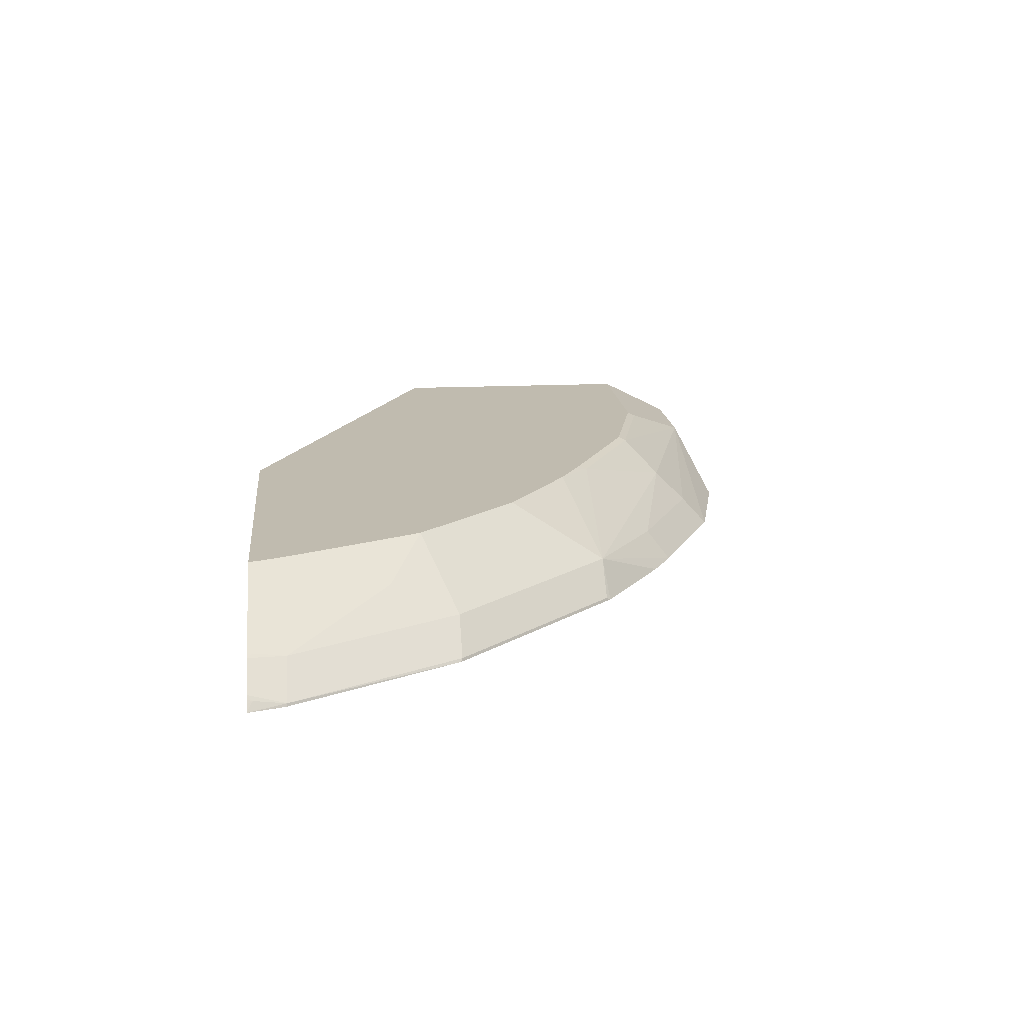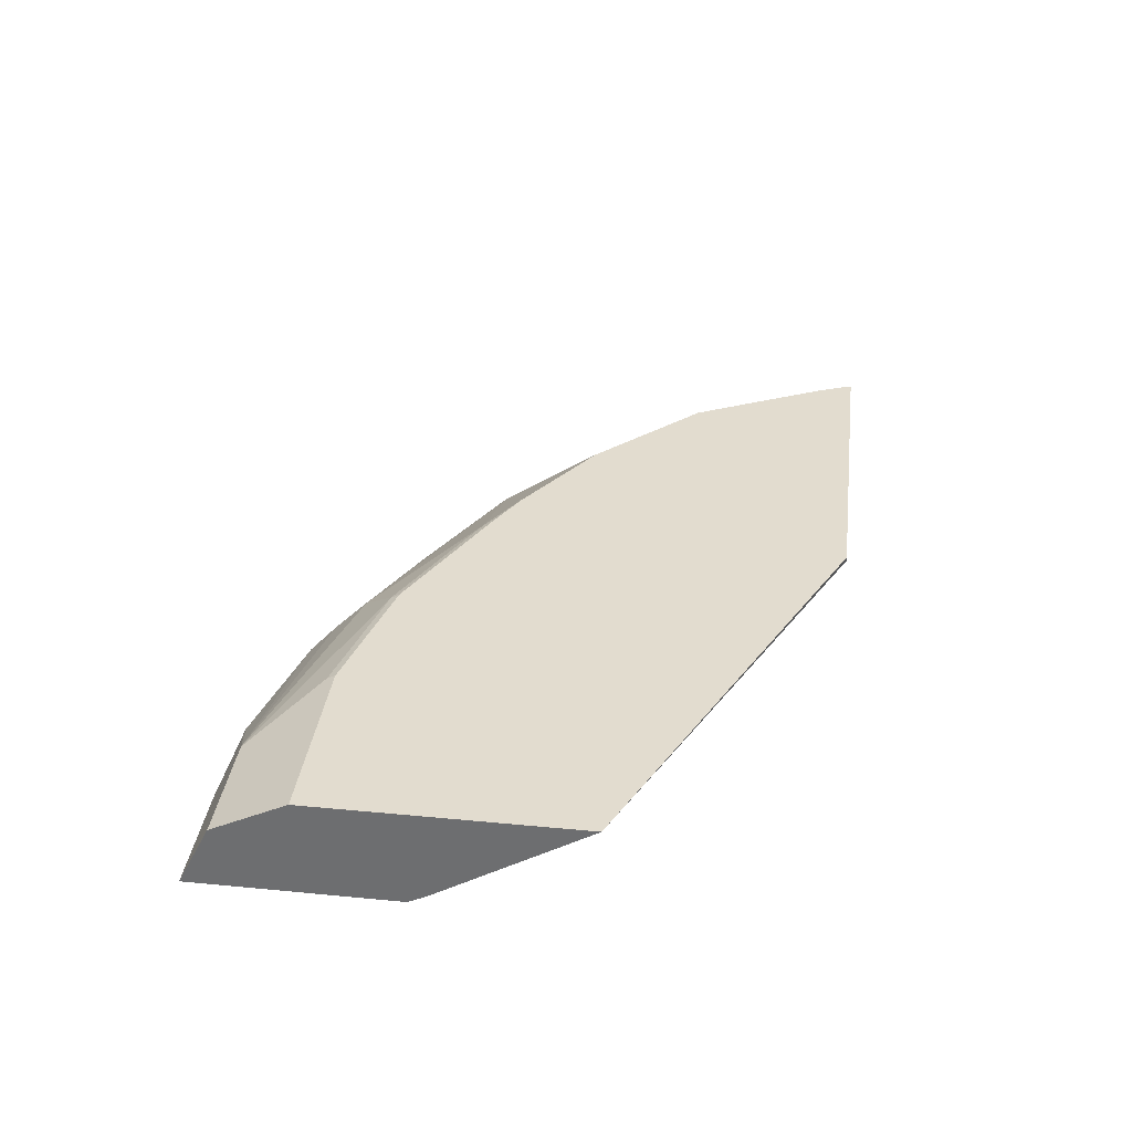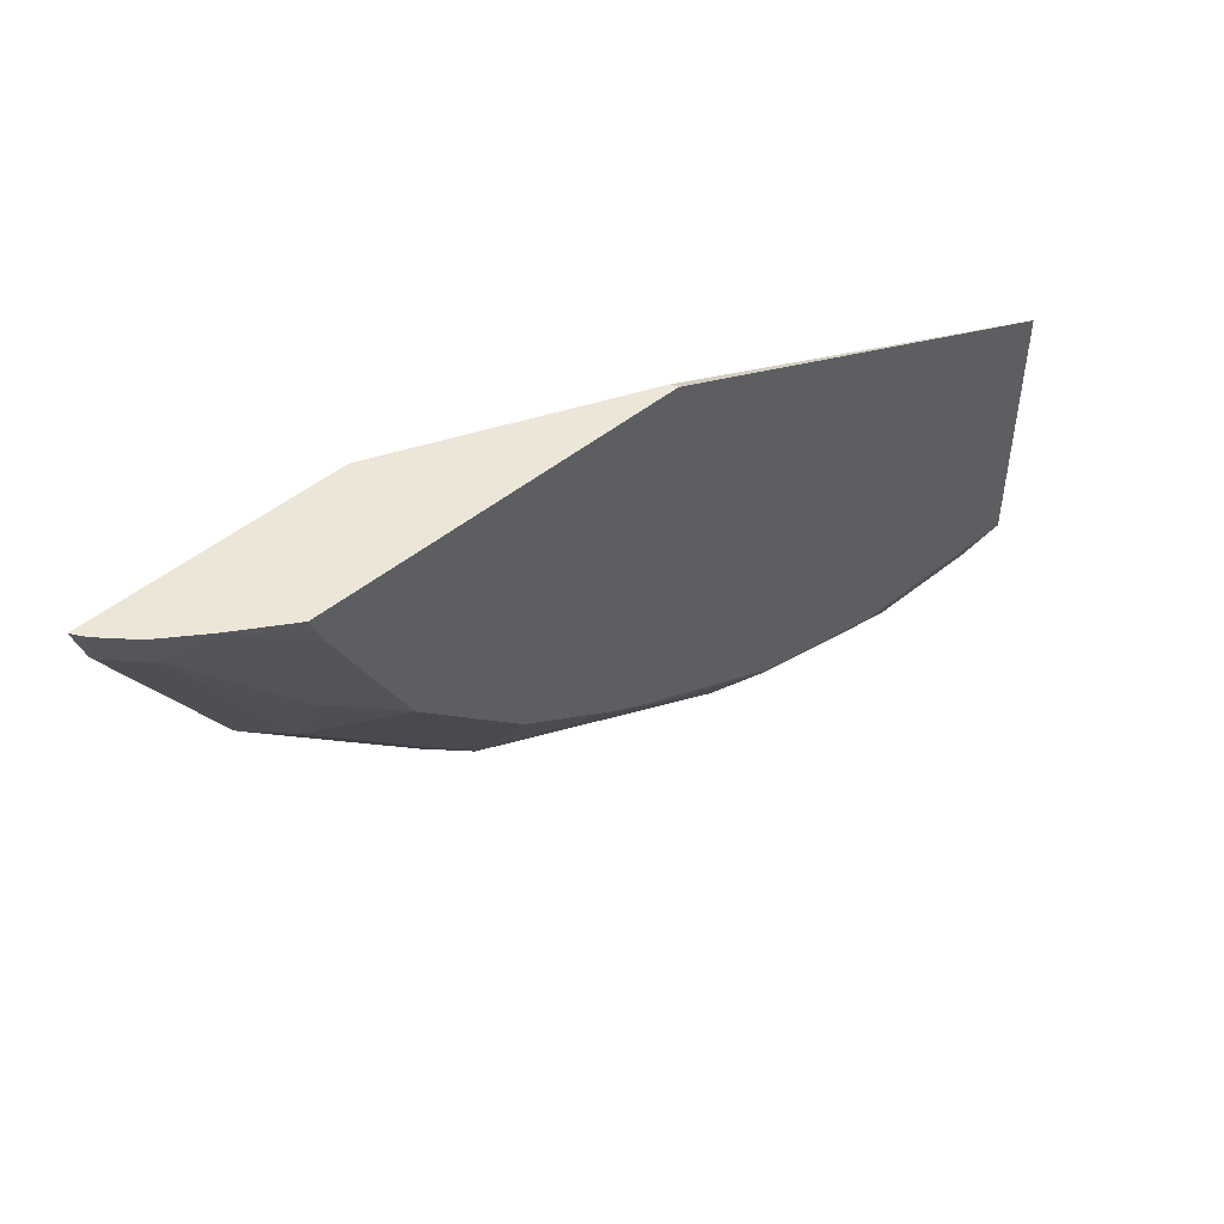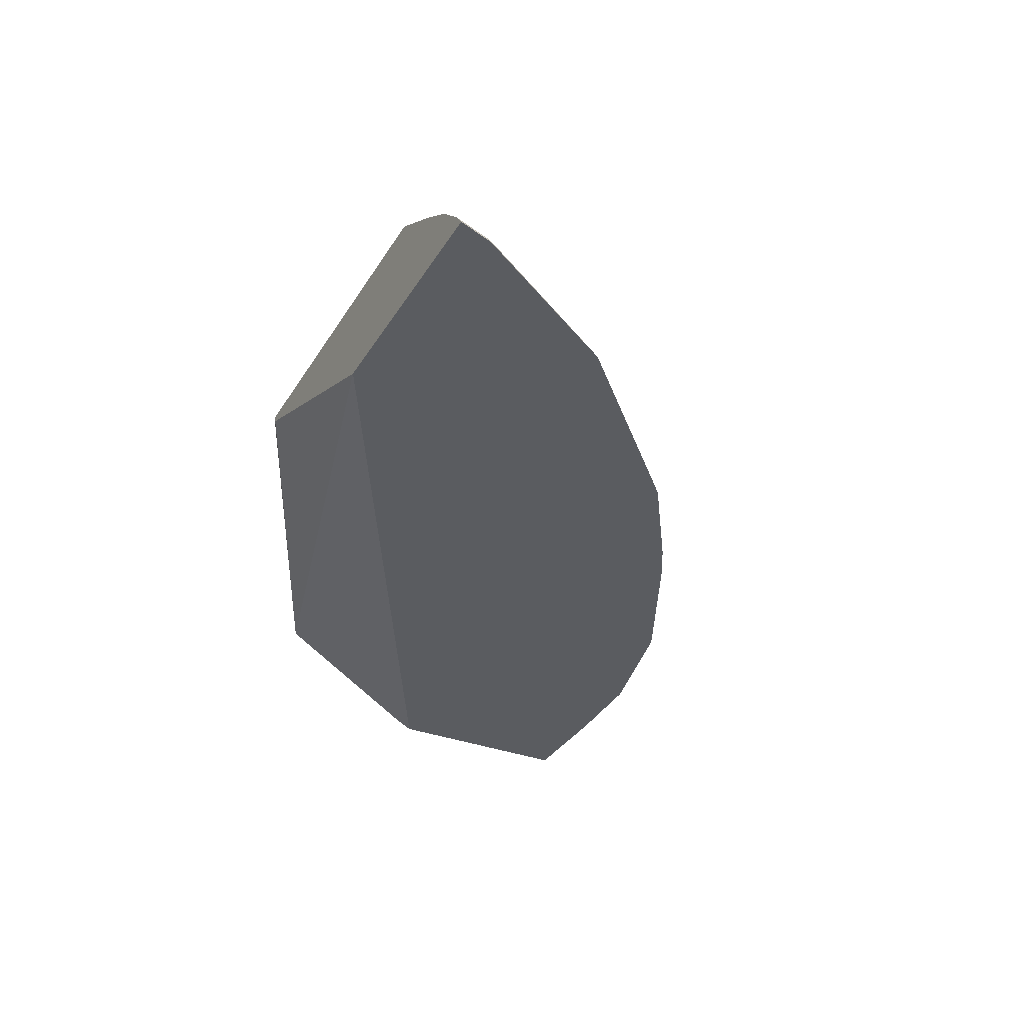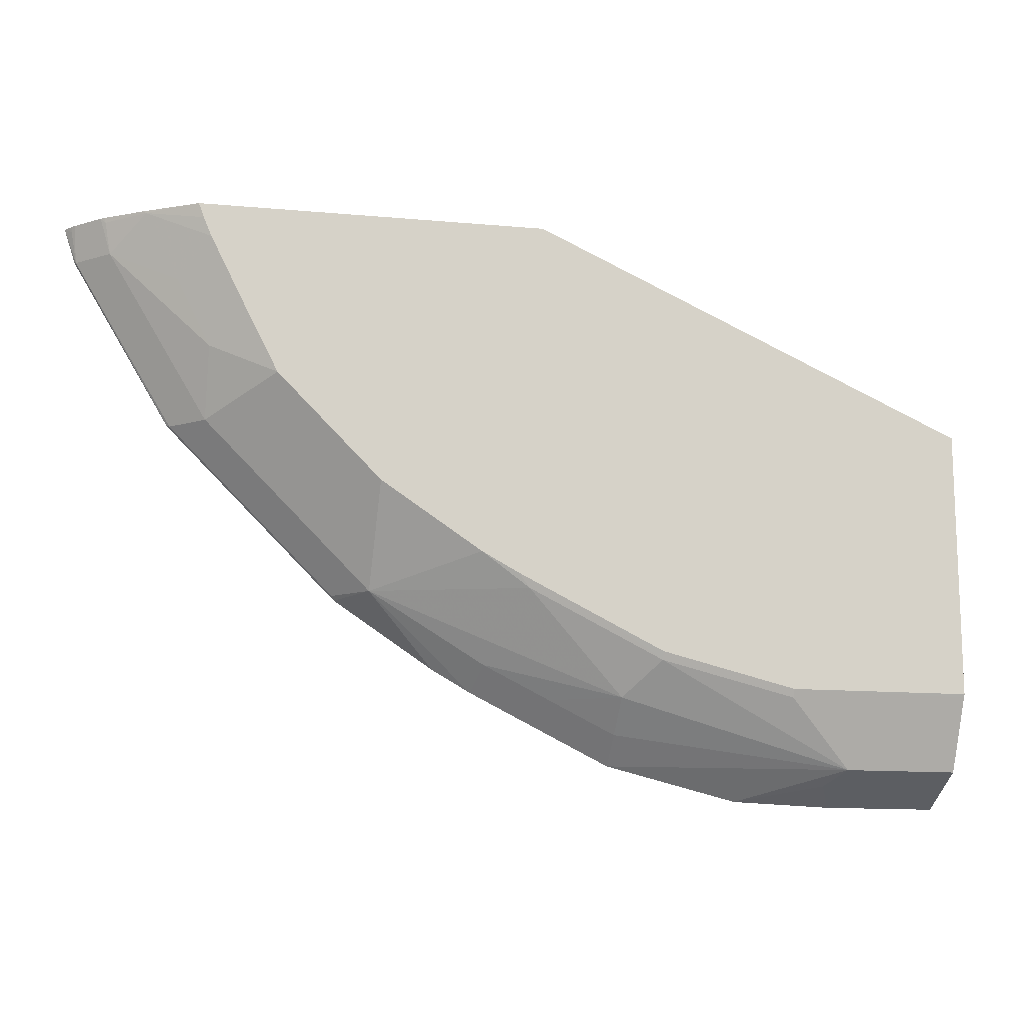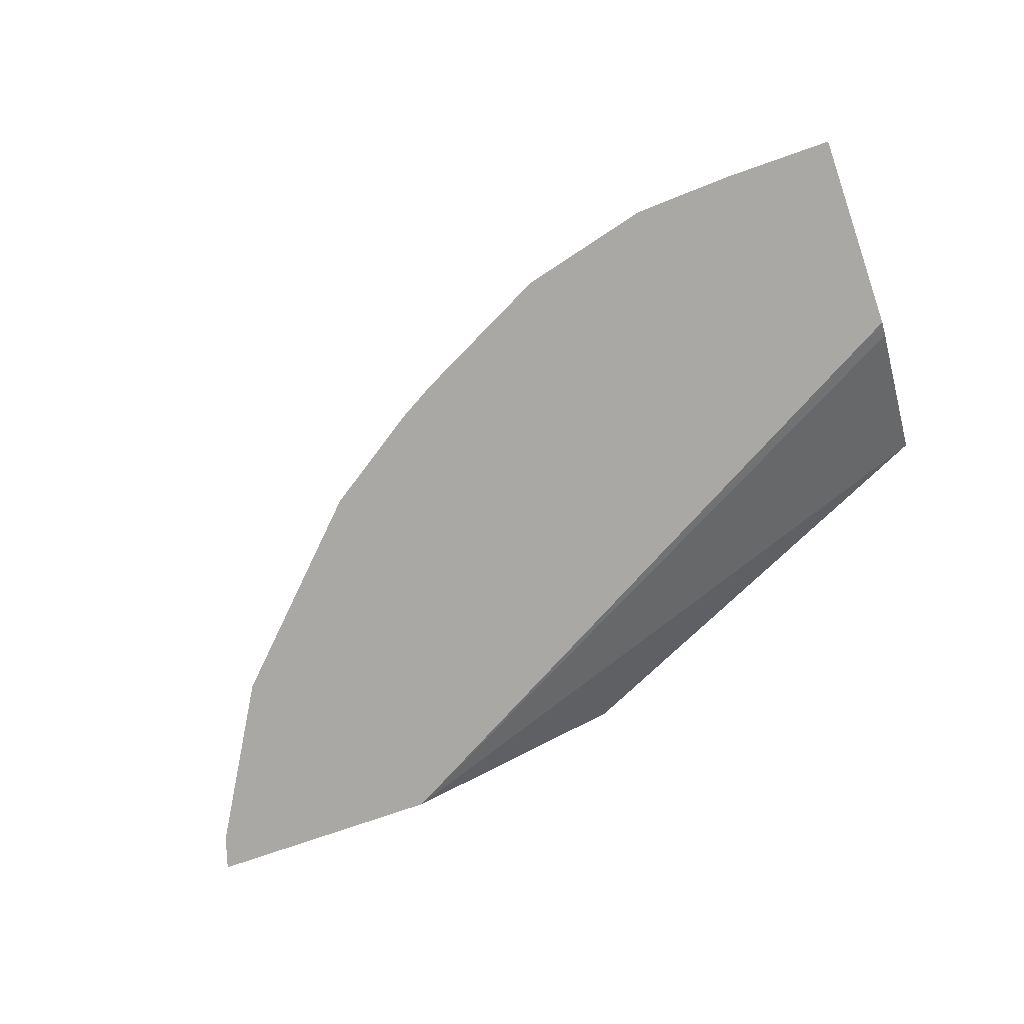
<metadata>
{"format":"obj","ext":"obj","renderer":"f3d","projection":"perspective","resolution":1024,"background":"white","views":[{"elev":15.9,"azim":84.2,"up":"+Y"},{"elev":34.7,"azim":-82.7,"up":"+Y"},{"elev":49.3,"azim":138.3,"up":"+Z"},{"elev":-34.0,"azim":62.7,"up":"+Y"},{"elev":-13.3,"azim":168.4,"up":"+Z"},{"elev":-75.1,"azim":-160.7,"up":"+Y"}]}
</metadata>
<code>
v -0.07225 -0.2735 -0.483
v -0.07225 -0.2735 -0.3821
v -0.07225 -0.268 -0.4803
v -0.01646 -0.2735 -0.483
v -0.07225 -0.2693 -0.3738
v 0.257 -0.2735 -0.2009
v -0.07225 -0.2461 -0.4693
v -0.00823 -0.2556 -0.4741
v -0.01646 -0.2639 -0.4782
v 0.033 -0.2735 -0.481
v -0.07225 -0.2234 -0.2984
v 0.3773 -0.2735 -0.2009
v 0.1434 -0.2268 -0.2009
v -0.07225 -0.2419 -0.4672
v -0.01646 -0.2419 -0.4672
v 0.09896 -0.2735 -0.4645
v -0.07225 -0.2234 -0.4303
v 0.1417 -0.2234 -0.2009
v 0.1418 -0.2234 -0.2009
v 0.3717 -0.2735 -0.2182
v 0.371 -0.2721 -0.2185
v 0.3769 -0.273 -0.2009
v -0.07225 -0.2385 -0.4604
v 0.0165 -0.2254 -0.4343
v 0.08246 -0.2254 -0.4178
v 0.09896 -0.2419 -0.4343
v 0.09896 -0.2584 -0.4507
v 0.103 -0.2735 -0.4625
v -0.07225 -0.2242 -0.4318
v 0.0165 -0.2234 -0.4303
v 0.3132 -0.2234 -0.2009
v 0.3229 -0.2735 -0.3003
v 0.3545 -0.2556 -0.2185
v 0.3598 -0.2541 -0.2009
v 0.3725 -0.2669 -0.2009
v 0.3738 -0.2693 -0.2034
v 0.3216 -0.2721 -0.301
v 0.375 -0.2702 -0.2009
v -0.07225 -0.233 -0.4494
v -0.07225 -0.2254 -0.4343
v 0.08246 -0.2234 -0.4138
v 0.08844 -0.2234 -0.4108
v 0.1095 -0.2234 -0.4003
v 0.1485 -0.2234 -0.3808
v 0.1485 -0.2254 -0.3848
v 0.132 -0.2584 -0.4343
v 0.2226 -0.2556 -0.3834
v 0.1649 -0.2584 -0.4178
v 0.132 -0.2735 -0.448
v 0.3395 -0.2399 -0.2009
v 0.338 -0.2391 -0.202
v 0.3106 -0.2234 -0.208
v 0.3202 -0.2735 -0.3031
v 0.3573 -0.2529 -0.2034
v 0.3051 -0.2556 -0.301
v 0.3051 -0.2391 -0.268
v 0.3216 -0.2391 -0.235
v 0.358 -0.2527 -0.2009
v 0.3739 -0.2687 -0.2009
v 0.3065 -0.2735 -0.3168
v 0.2391 -0.2721 -0.3834
v 0.1544 -0.2234 -0.3778
v 0.1724 -0.2234 -0.3681
v 0.2377 -0.2735 -0.3855
v 0.1882 -0.2735 -0.4185
v 0.1689 -0.2735 -0.4295
v 0.2219 -0.2234 -0.3351
v 0.1649 -0.2735 -0.4316
v 0.3537 -0.2497 -0.2009
v 0.3066 -0.2234 -0.2174
v 0.2729 -0.2234 -0.2841
v 0.2901 -0.2234 -0.2503
v 0.2405 -0.2735 -0.3827
f 25 45 26
f 25 41 42
f 25 42 43
f 25 43 44
f 25 44 45
f 26 46 27
f 28 46 49
f 26 47 48
f 26 48 46
f 27 46 28
f 61 73 64
f 31 50 51
f 24 41 25
f 26 45 47
f 24 30 41
f 16 27 28
f 24 40 29
f 15 26 27
f 15 27 16
f 31 51 52
f 17 30 29
f 20 32 21
f 21 33 34
f 21 34 35
f 21 35 36
f 21 36 22
f 21 32 37
f 21 37 55
f 21 55 33
f 22 36 38
f 23 39 24
f 24 39 40
f 24 29 30
f 32 53 37
f 46 48 68
f 33 54 34
f 47 67 55
f 48 66 68
f 50 69 54
f 50 54 51
f 51 57 70
f 51 70 52
f 47 63 67
f 54 69 58
f 55 67 71
f 56 71 72
f 56 72 70
f 56 70 57
f 60 73 61
f 15 25 26
f 55 71 56
f 47 66 48
f 47 65 66
f 47 64 65
f 33 55 56
f 33 56 57
f 33 57 51
f 34 54 58
f 35 59 36
f 36 59 38
f 37 53 60
f 37 60 61
f 37 61 47
f 37 47 55
f 44 62 45
f 45 62 63
f 45 63 47
f 46 68 49
f 47 61 64
f 33 51 54
f 15 24 25
f 6 34 58
f 14 23 15
f 1 65 64
f 1 64 73
f 1 73 60
f 1 60 53
f 1 53 32
f 1 32 20
f 1 66 65
f 1 20 12
f 1 6 2
f 2 6 5
f 3 7 8
f 3 8 9
f 3 9 4
f 4 9 8
f 1 12 6
f 4 8 10
f 1 68 66
f 1 28 49
f 15 23 24
f 1 2 5
f 1 5 11
f 1 11 17
f 1 17 29
f 1 29 40
f 1 49 68
f 1 40 39
f 1 23 14
f 1 14 7
f 1 7 3
f 1 3 4
f 1 10 16
f 1 16 28
f 1 39 23
f 5 6 11
f 1 4 10
f 6 22 38
f 11 52 70
f 11 70 72
f 11 72 71
f 11 71 67
f 11 67 63
f 11 63 62
f 11 31 52
f 11 62 44
f 11 42 41
f 11 41 30
f 11 30 17
f 12 20 21
f 6 12 22
f 12 21 22
f 11 43 42
f 11 19 31
f 11 44 43
f 11 13 18
f 6 38 59
f 6 59 35
f 11 18 19
f 6 35 34
f 6 58 69
f 6 50 31
f 6 31 19
f 6 69 50
f 6 18 13
f 6 13 11
f 7 14 15
f 7 15 8
f 8 15 10
f 10 15 16
f 6 19 18

</code>
